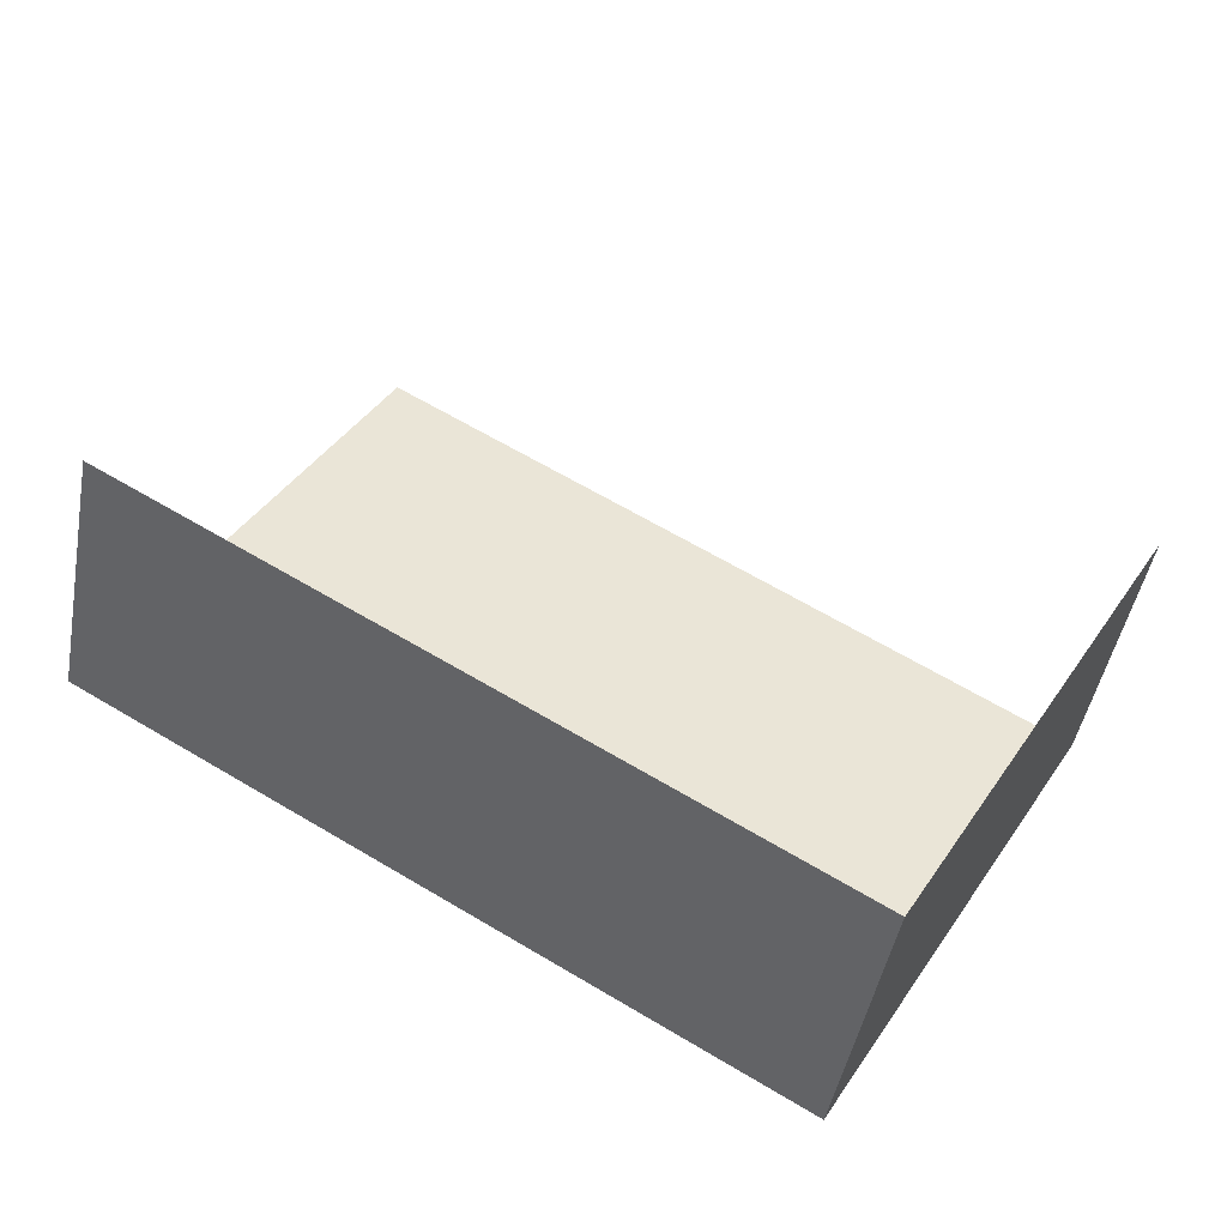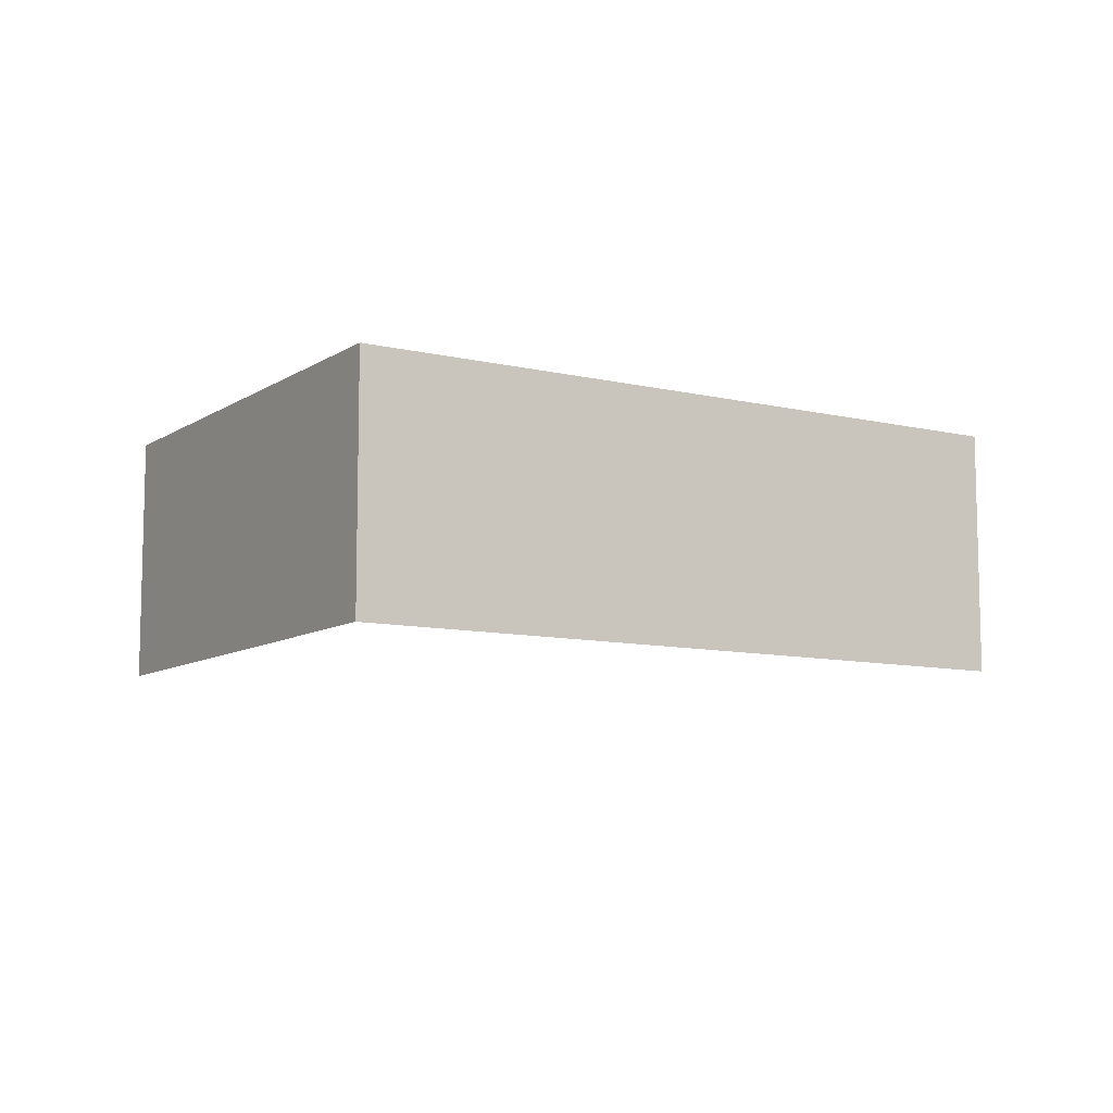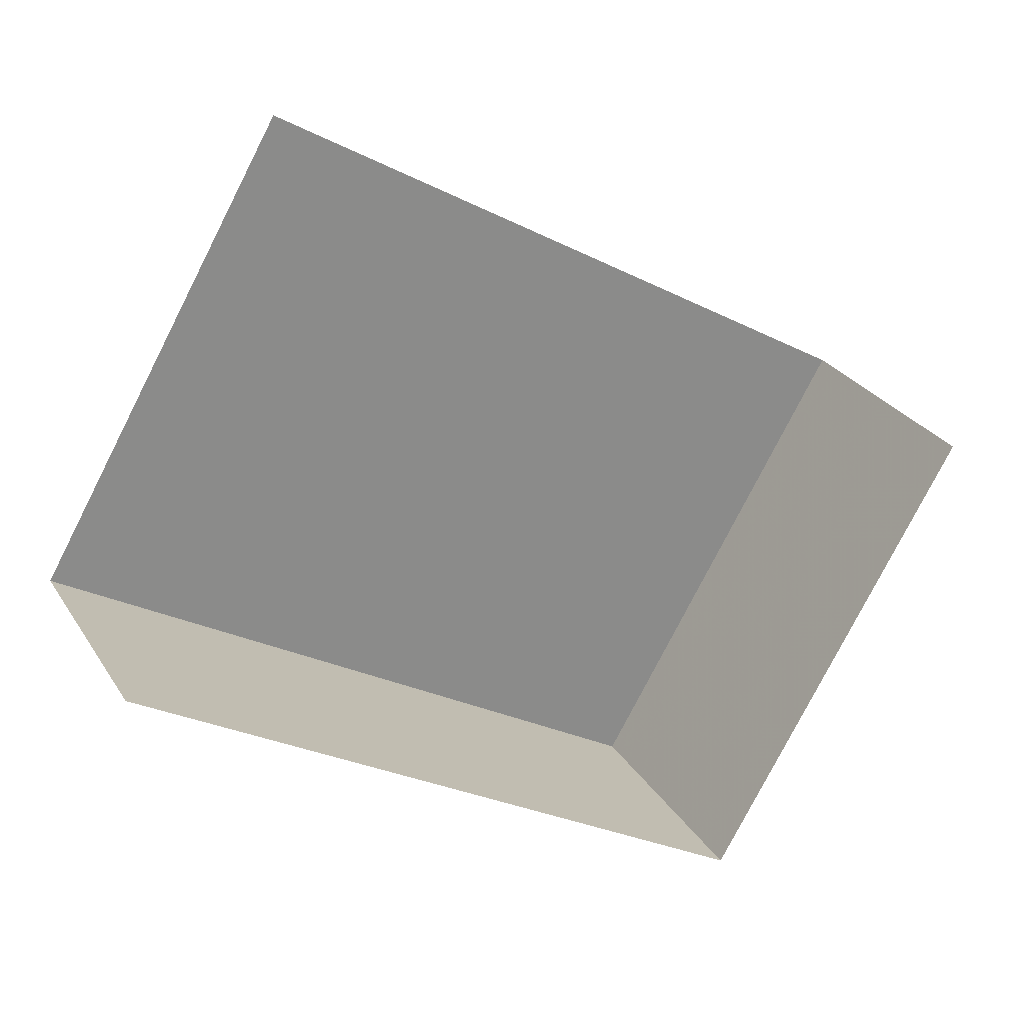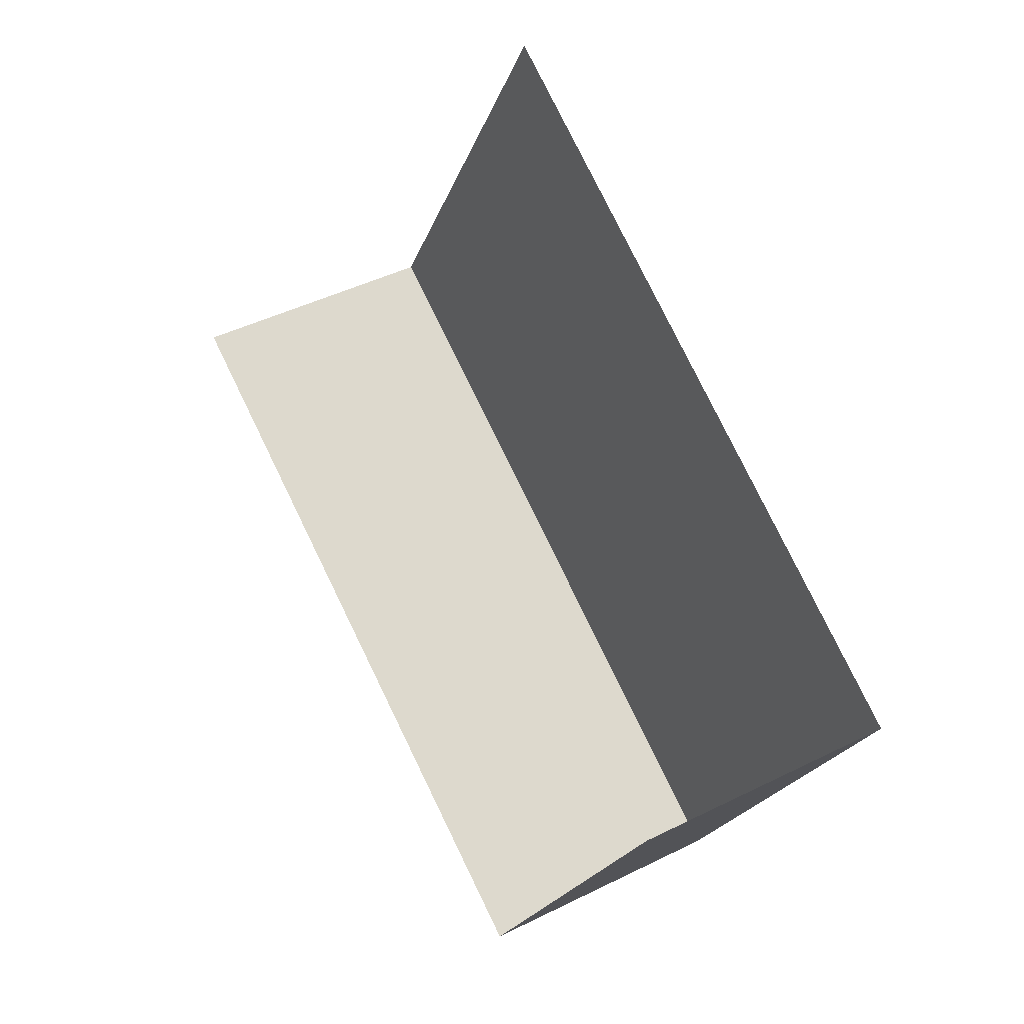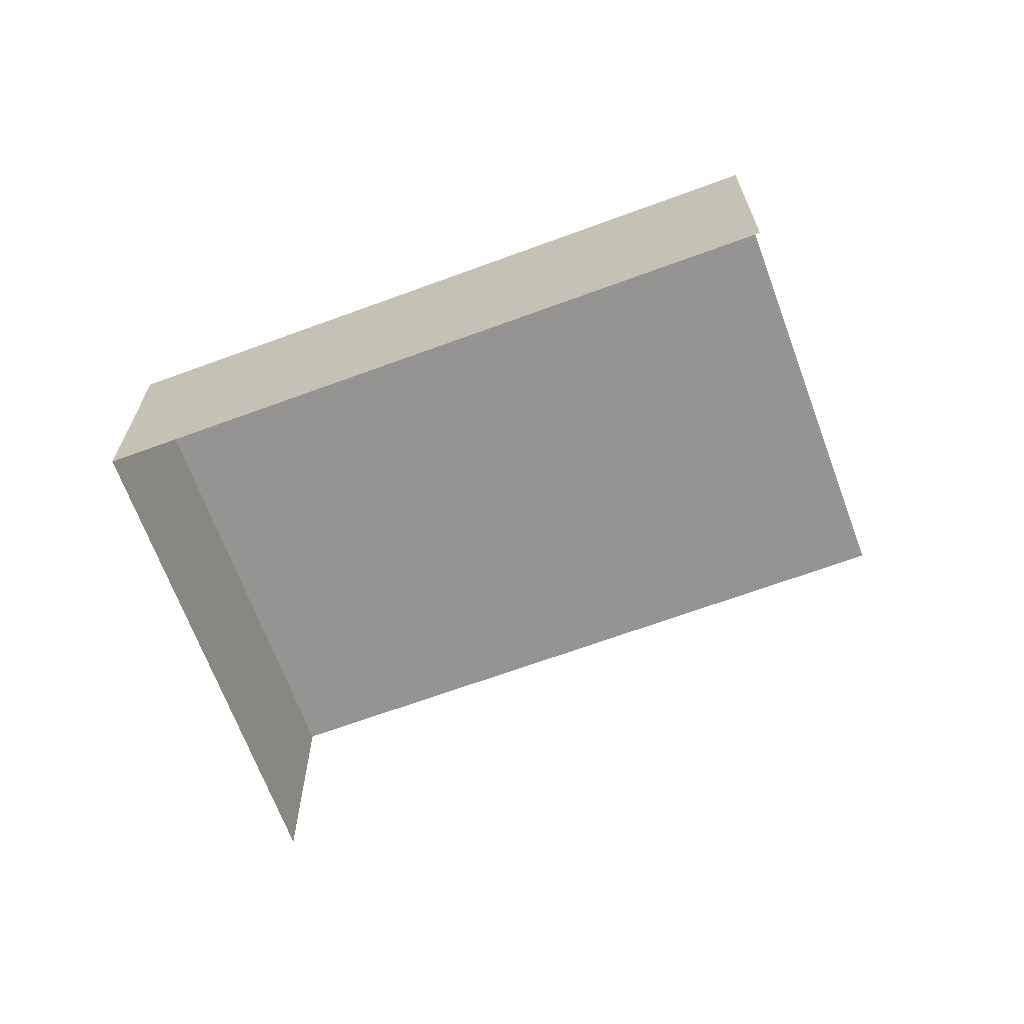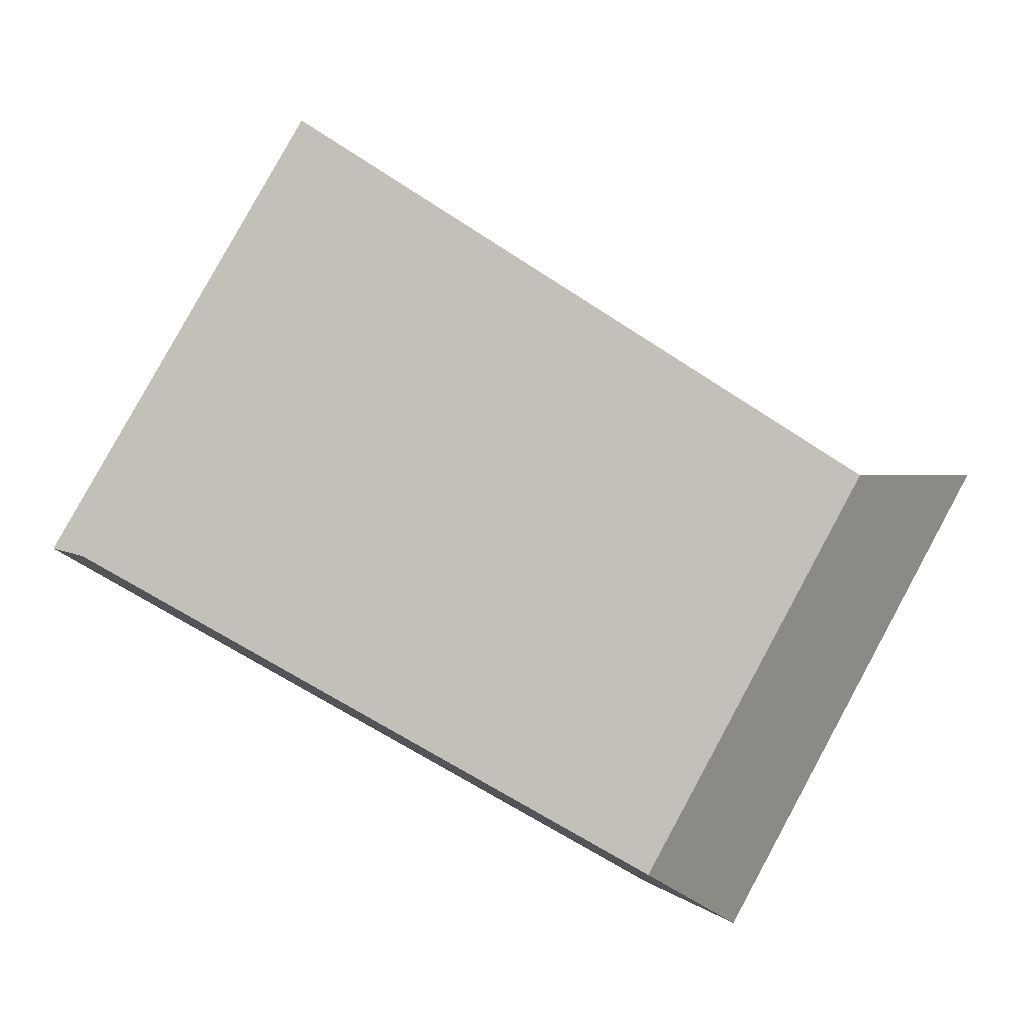
<metadata>
{"format":"obj","ext":"obj","renderer":"f3d","projection":"perspective","resolution":1024,"background":"white","views":[{"elev":-45.6,"azim":169.7,"up":"+Y"},{"elev":-9.4,"azim":-1.9,"up":"+Z"},{"elev":26.9,"azim":154.6,"up":"+Y"},{"elev":44.0,"azim":-120.4,"up":"+Y"},{"elev":-67.2,"azim":50.3,"up":"+Z"},{"elev":0.7,"azim":163.2,"up":"+Y"}]}
</metadata>
<code>
v -2.201e+05 -1.251e+05 12.65
v -2.201e+05 -1.251e+05 12.65
v -2.201e+05 -1.251e+05 12.65
v -2.201e+05 -1.251e+05 12.65
v -2.201e+05 -1.251e+05 15.83
v -2.201e+05 -1.251e+05 15.83
v -2.201e+05 -1.251e+05 15.83
v -2.201e+05 -1.251e+05 15.83
f 1 2 3
f 4 1 3
f 8 3 2
f 8 7 3
f 7 4 3
f 7 6 4
f 5 6 7
f 8 5 7
f 5 1 4
f 6 5 4
f 8 2 1
f 5 8 1

</code>
